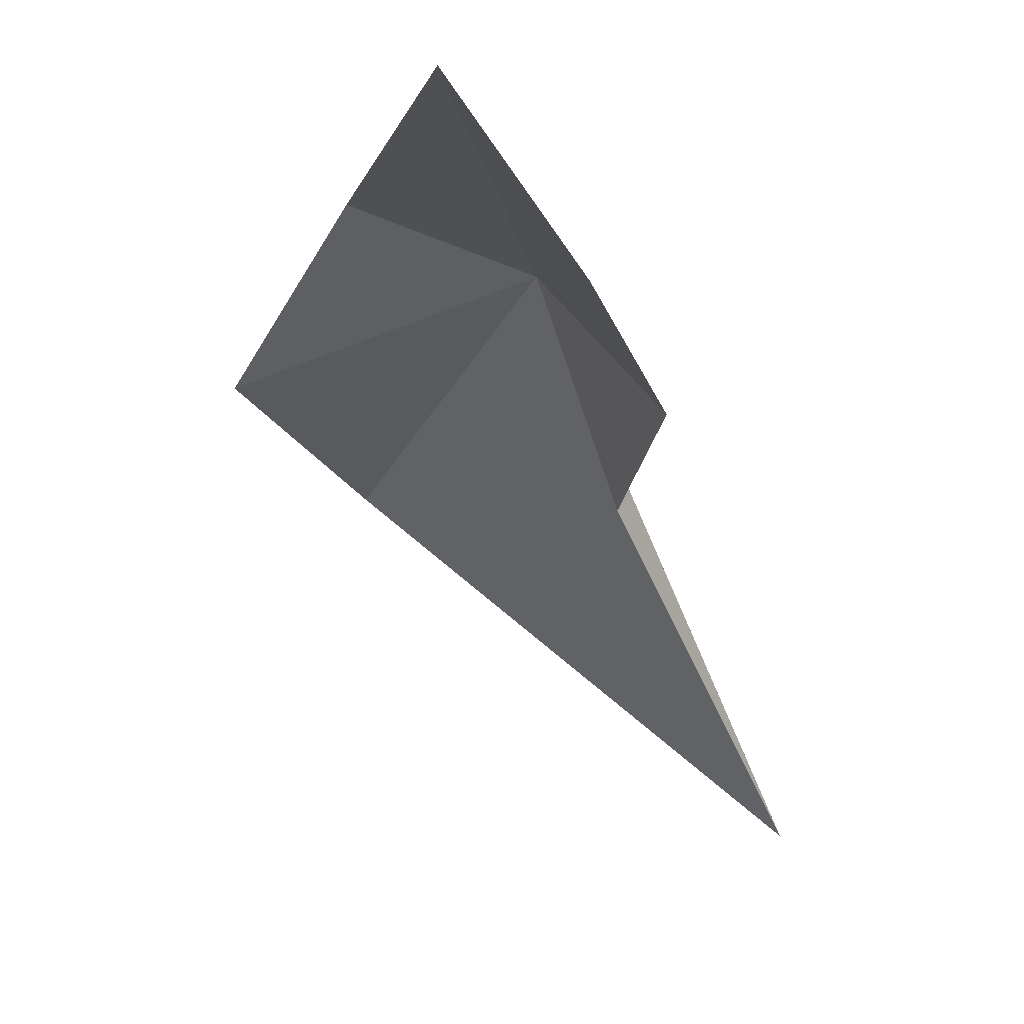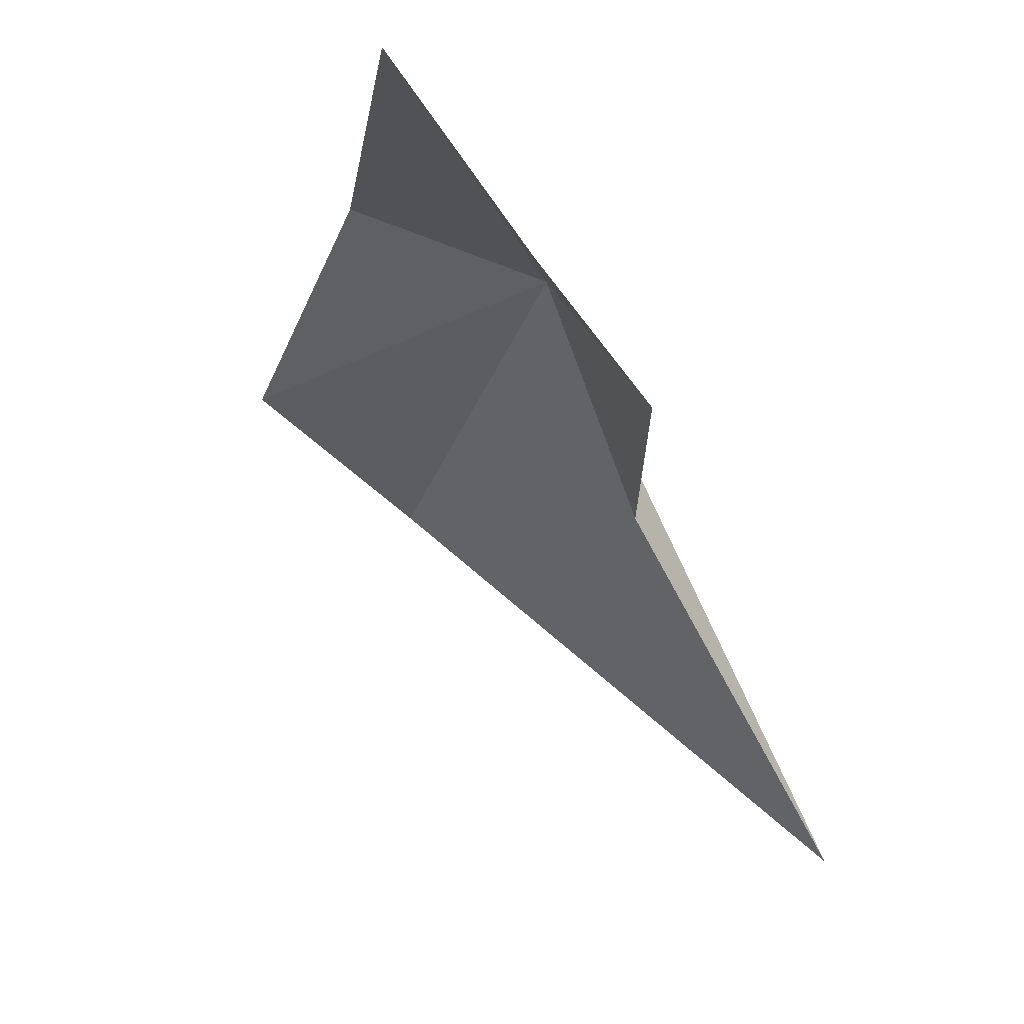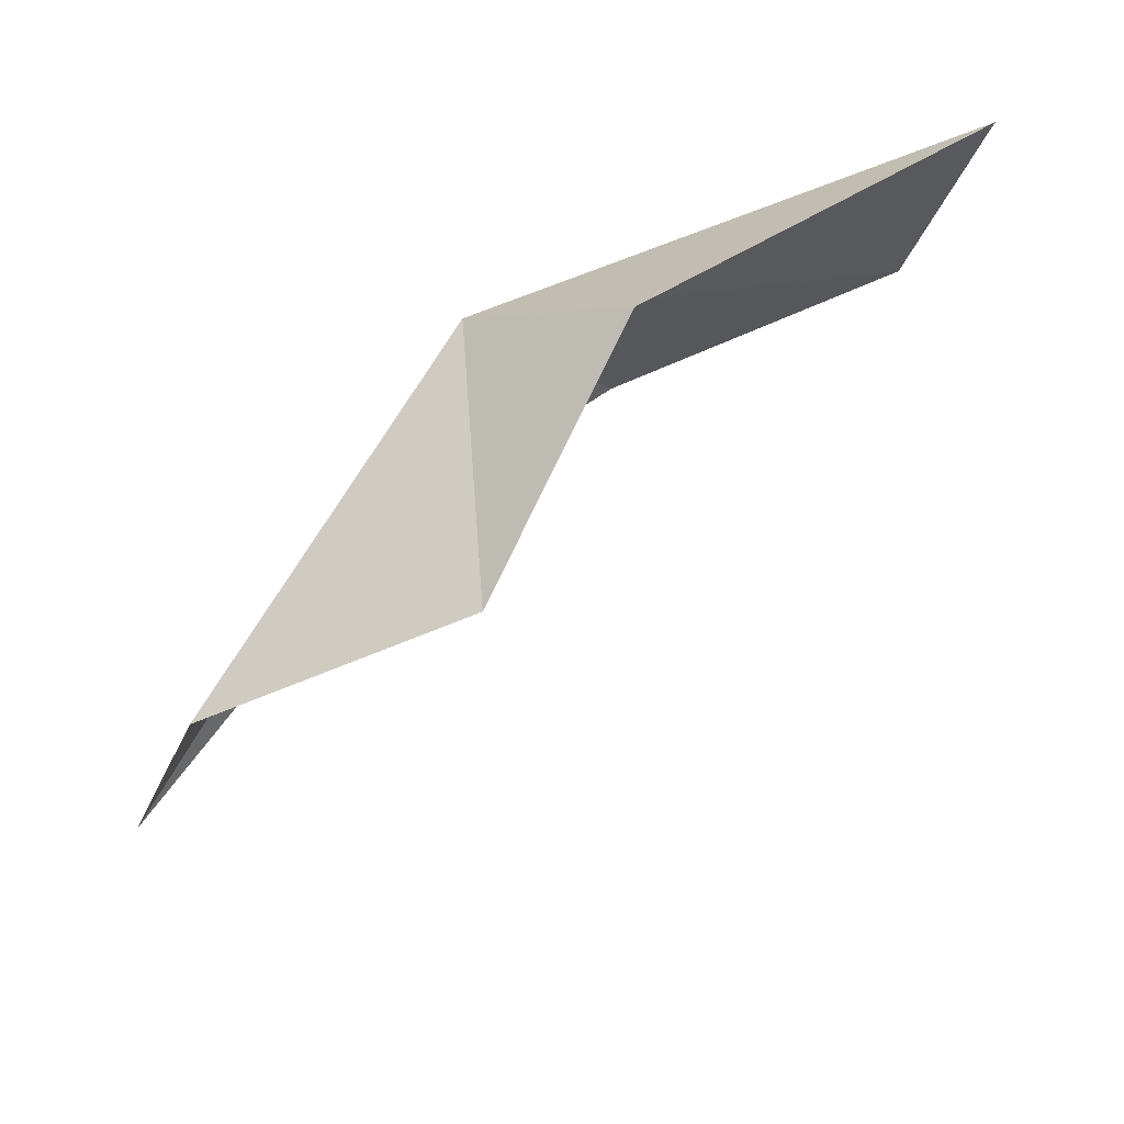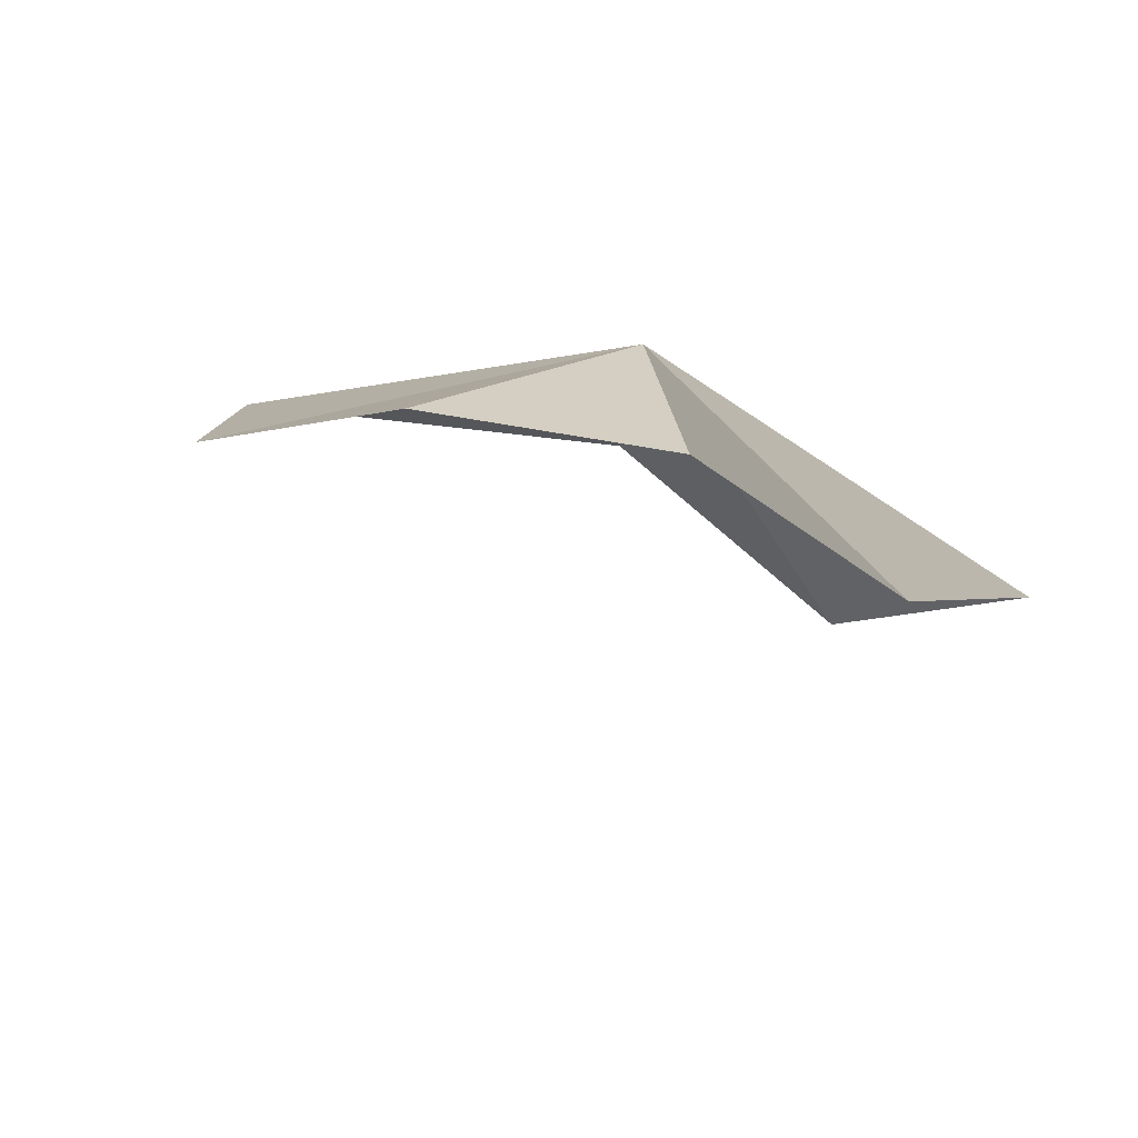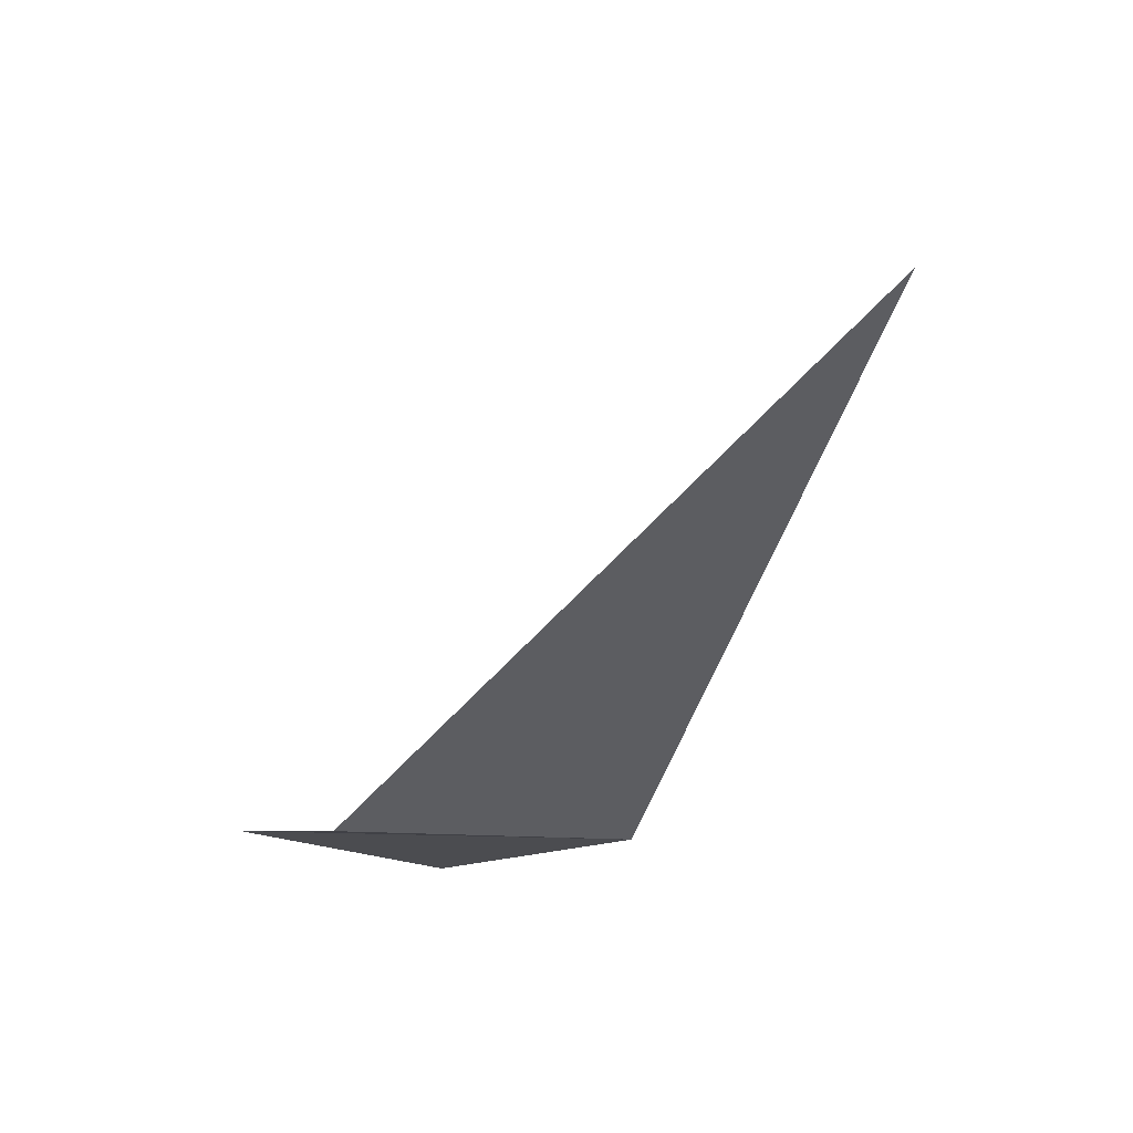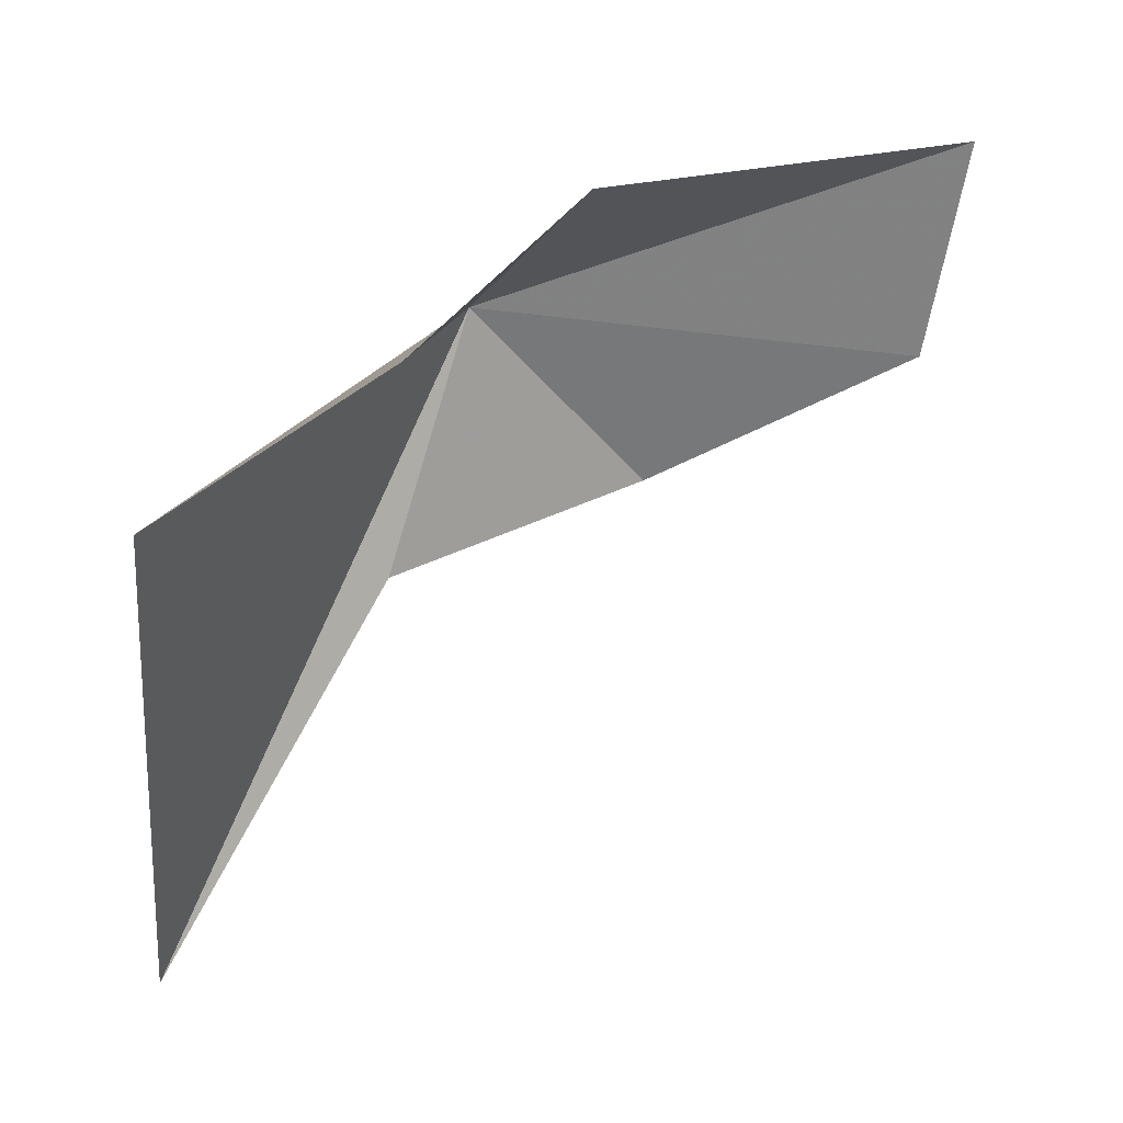
<metadata>
{"format":"obj","ext":"obj","renderer":"f3d","projection":"perspective","resolution":1024,"background":"white","views":[{"elev":2.7,"azim":1.4,"up":"+Y"},{"elev":-0.5,"azim":8.8,"up":"+Y"},{"elev":26.3,"azim":-108.6,"up":"+Y"},{"elev":-41.5,"azim":110.5,"up":"+Y"},{"elev":-61.4,"azim":8.5,"up":"+Z"},{"elev":-6.5,"azim":-97.3,"up":"+Y"}]}
</metadata>
<code>
v 5.101 -1.753 2.175
v 4.58 -0.7041 5.347
v 5.454 -1.928 5.201
v 3.717 -3.413 0.1455
v 7.004 -6.07 0.2642
v 3.817 -1.293 2.79
v 2.881 -2.536 1.608
v 5.972 -2.715 3.43
v 5.684 -3.425 1.713
f 1 2 3
f 1 5 4
f 1 6 2
f 1 4 7
f 1 3 8
f 1 7 6
f 1 9 5
f 1 8 9

</code>
